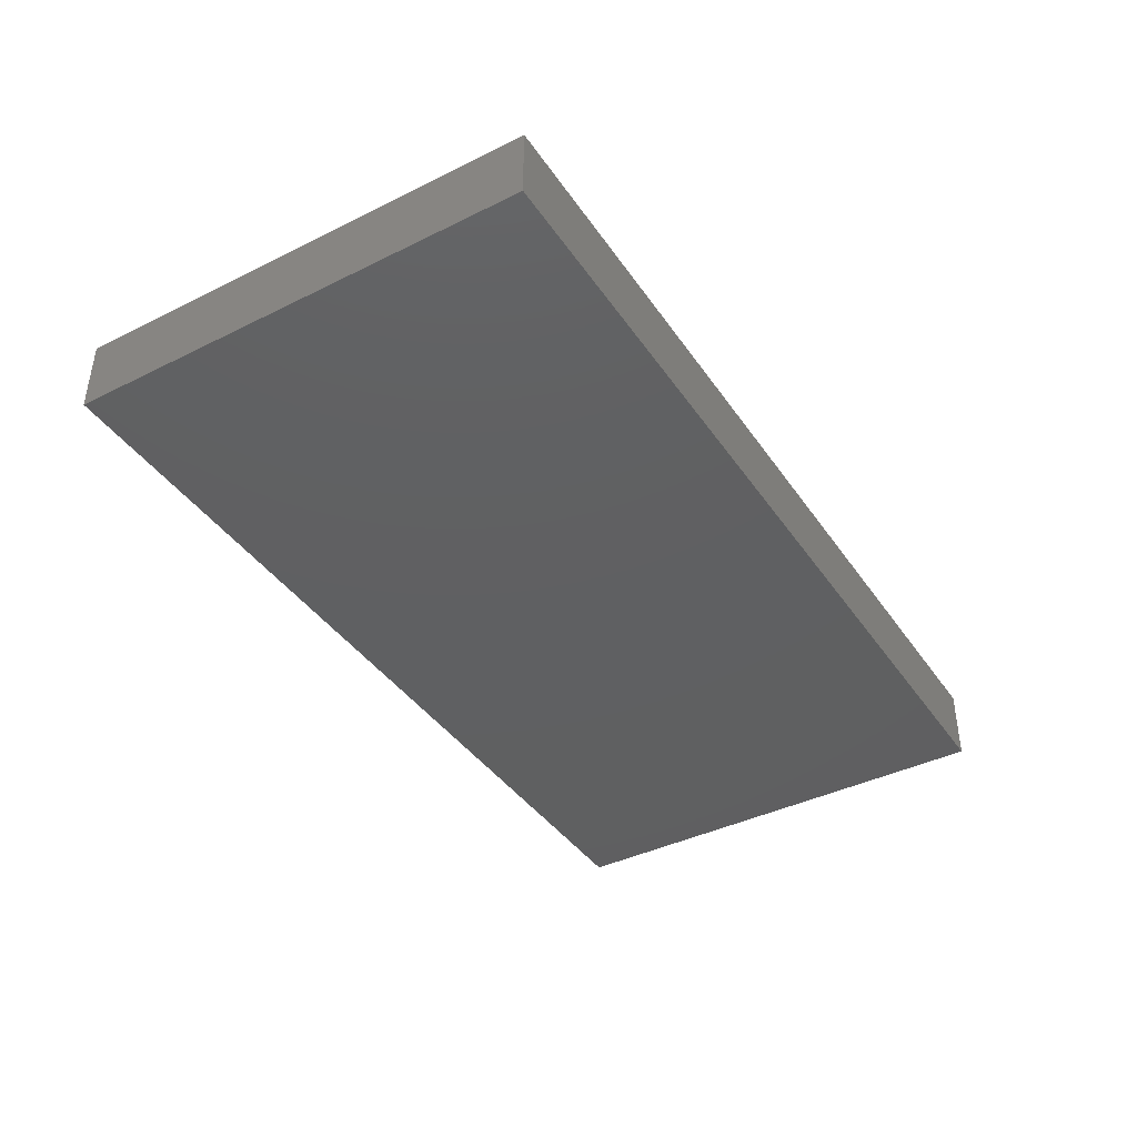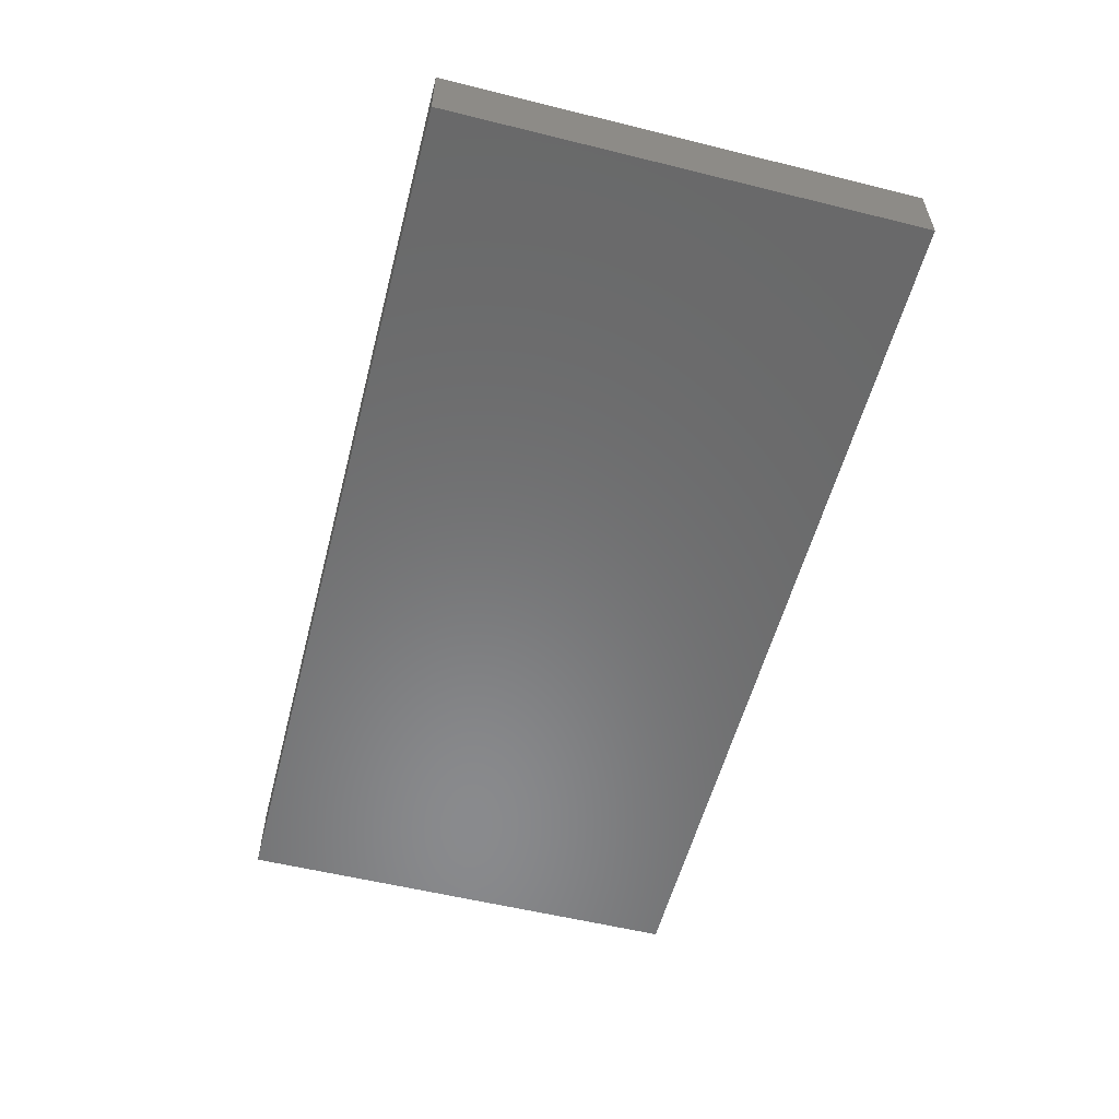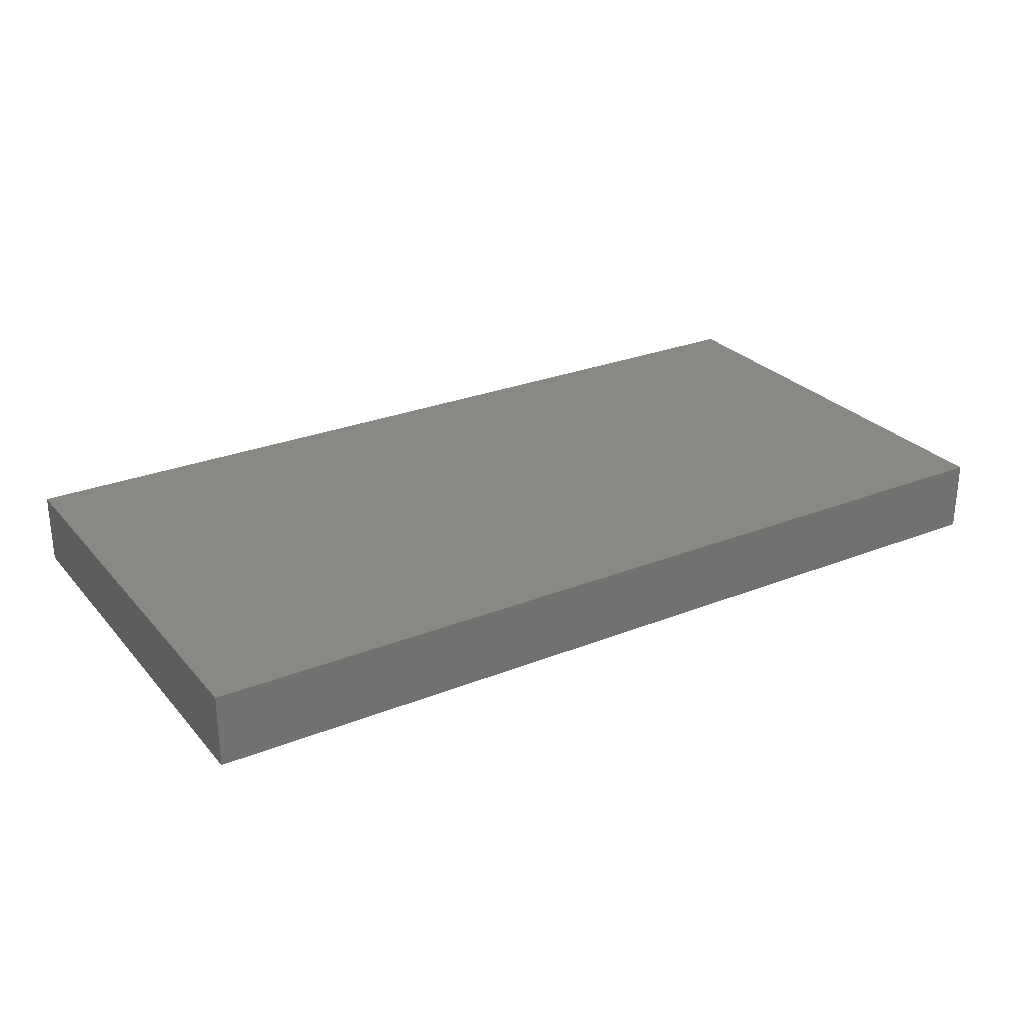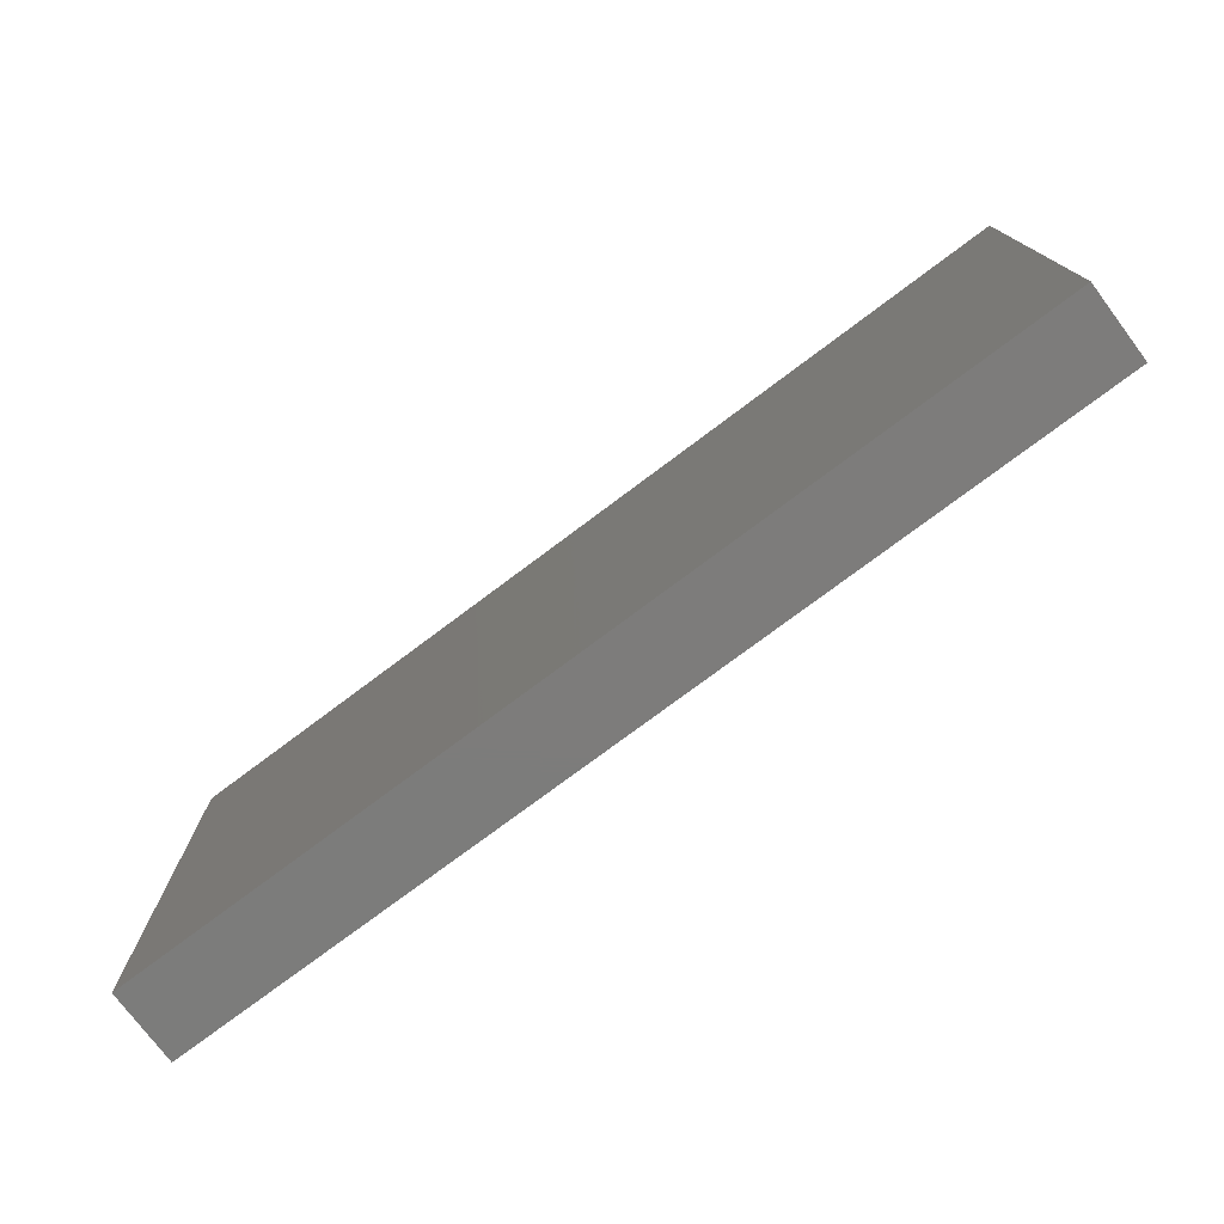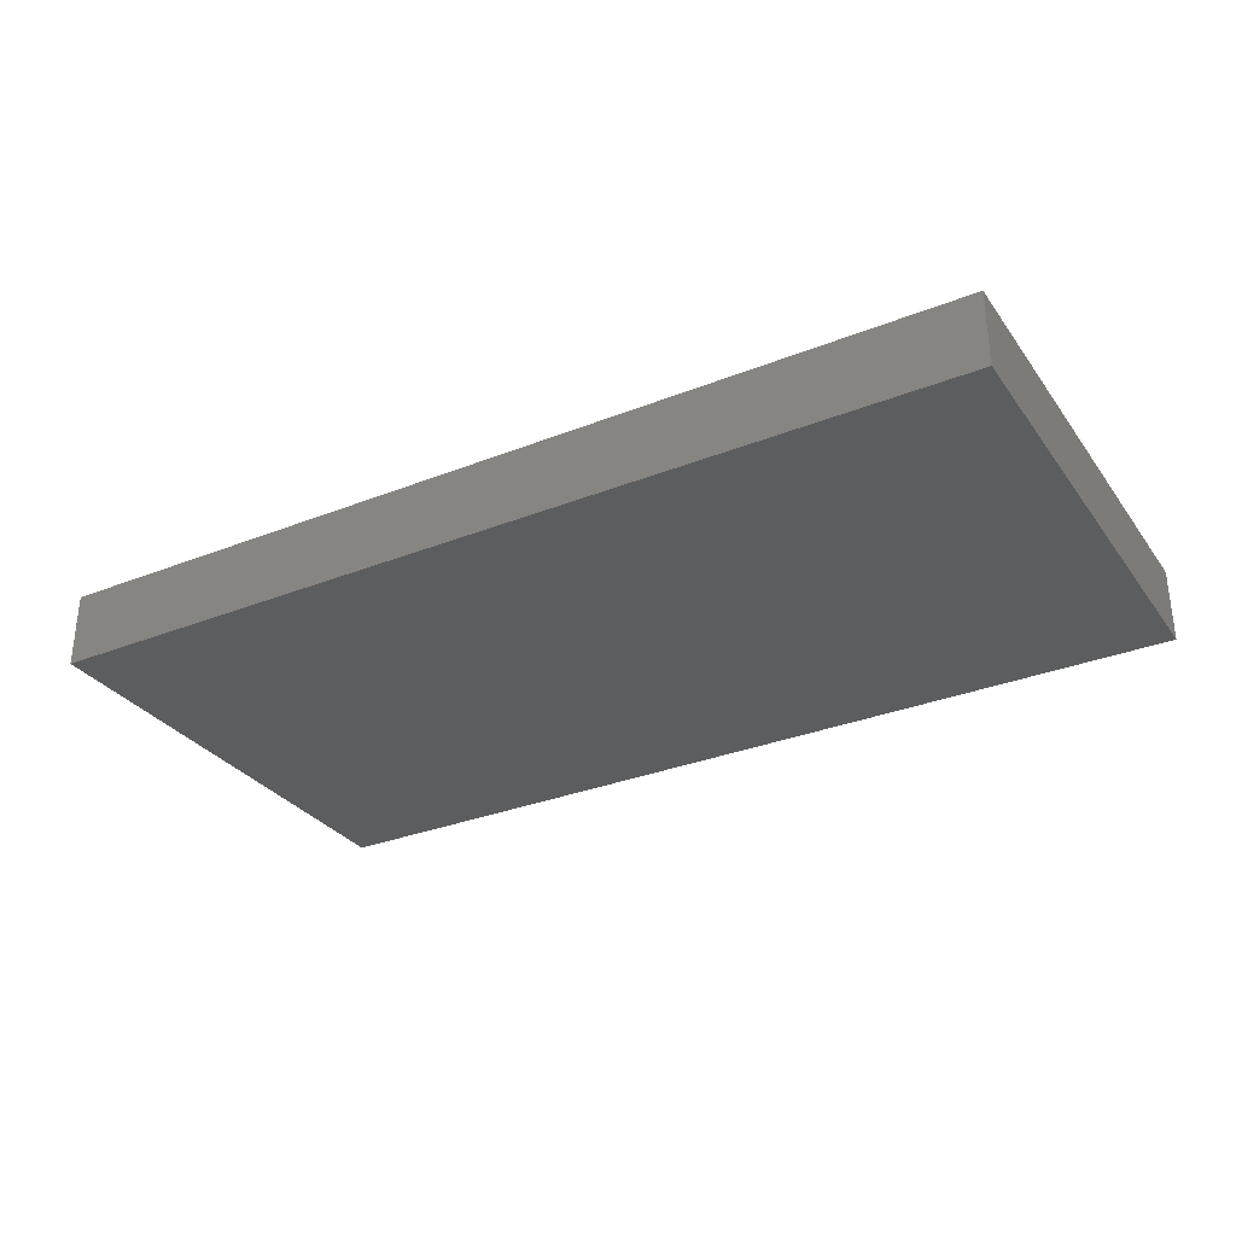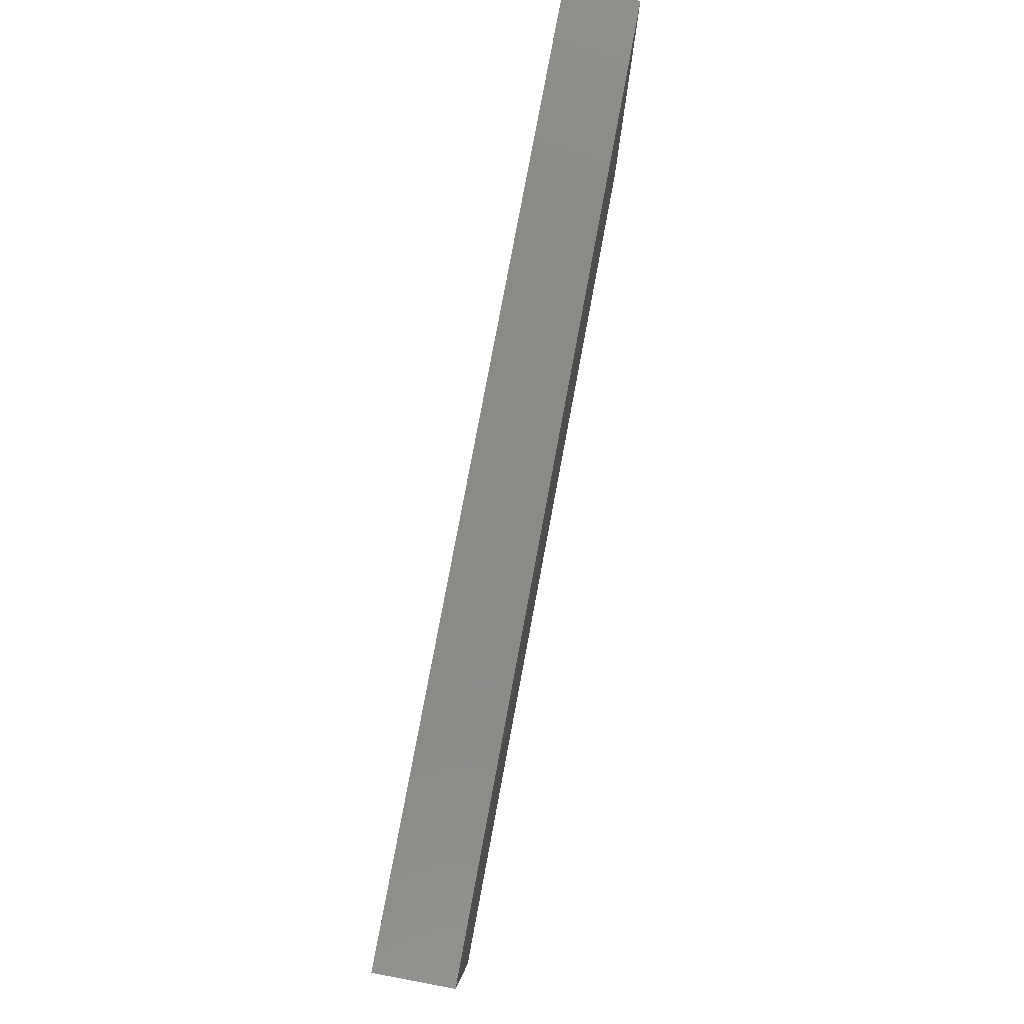
<metadata>
{"format":"stl","ext":"stl","renderer":"f3d","projection":"perspective","resolution":1024,"background":"white","views":[{"elev":-40.5,"azim":-58.8,"up":"+Z"},{"elev":-56.1,"azim":-104.5,"up":"+Z"},{"elev":27.1,"azim":148.4,"up":"+Z"},{"elev":-75.8,"azim":-143.1,"up":"+Y"},{"elev":-31.1,"azim":29.6,"up":"+Z"},{"elev":79.6,"azim":-79.4,"up":"+Y"}]}
</metadata>
<code>
# stl→obj: 8 verts, 12 faces
v 2.002e+04 1.421e+04 3.855e+04
v 2.502e+04 1.166e+04 3.855e+04
v 2.002e+04 1.166e+04 3.855e+04
v 2.502e+04 1.421e+04 3.855e+04
v 2.502e+04 1.166e+04 3.895e+04
v 2.002e+04 1.421e+04 3.895e+04
v 2.002e+04 1.166e+04 3.895e+04
v 2.502e+04 1.421e+04 3.895e+04
f 1 2 3
f 2 1 4
f 5 6 7
f 6 5 8
f 6 4 1
f 4 6 8
f 5 3 2
f 3 5 7
f 4 5 2
f 5 4 8
f 7 1 3
f 1 7 6

</code>
